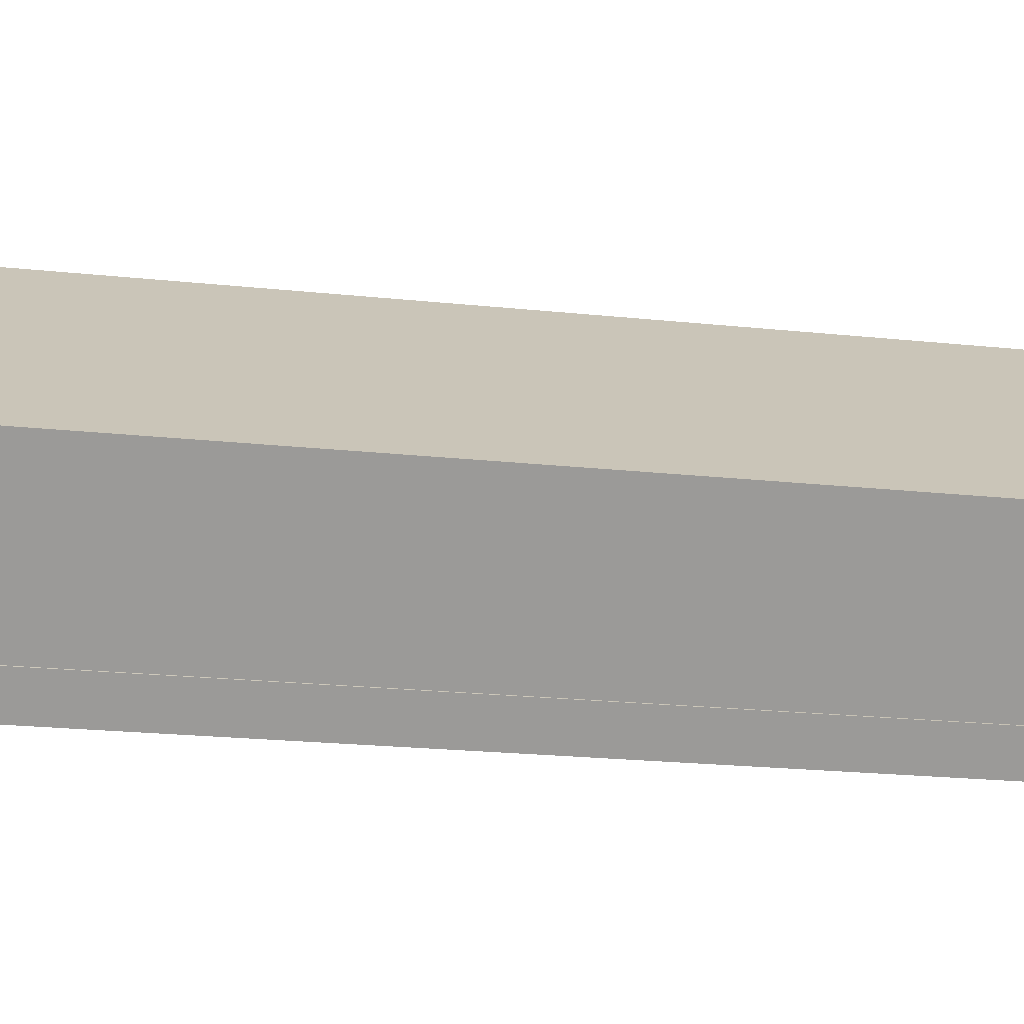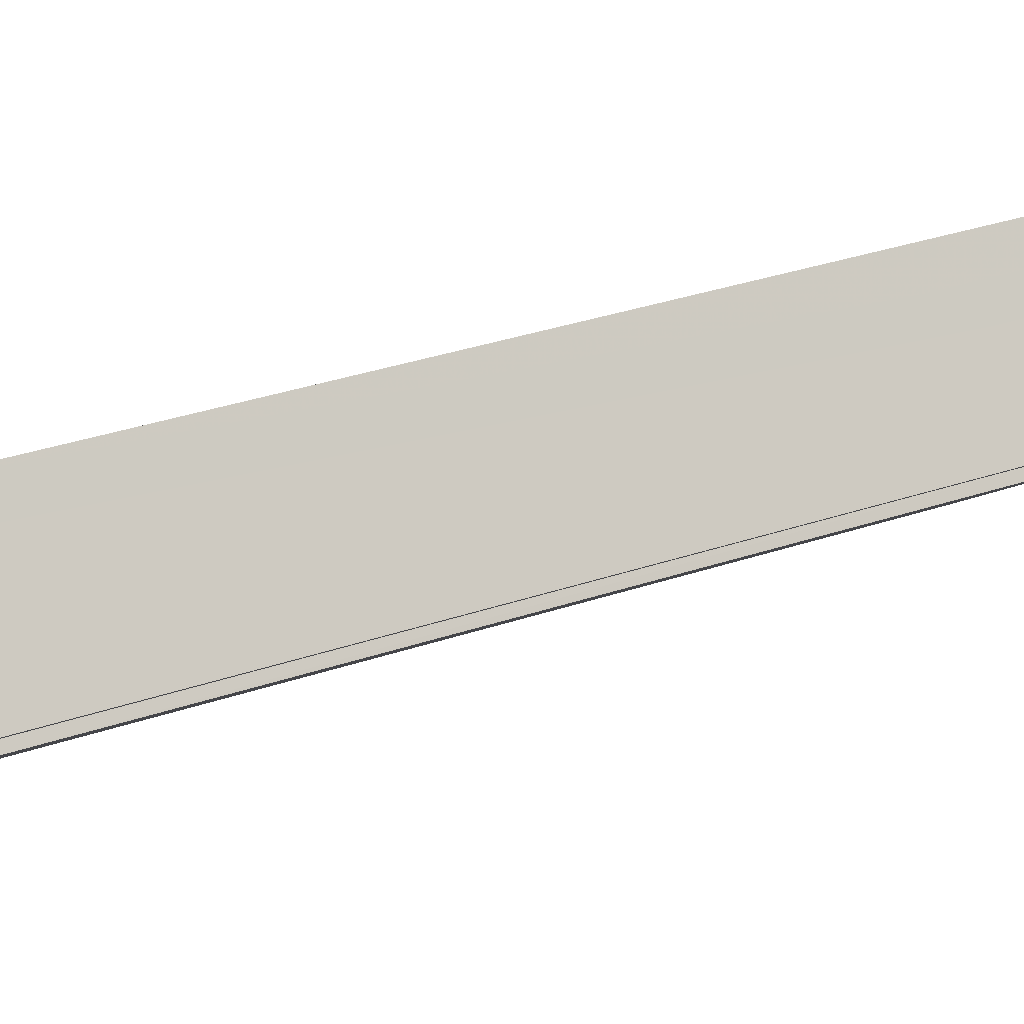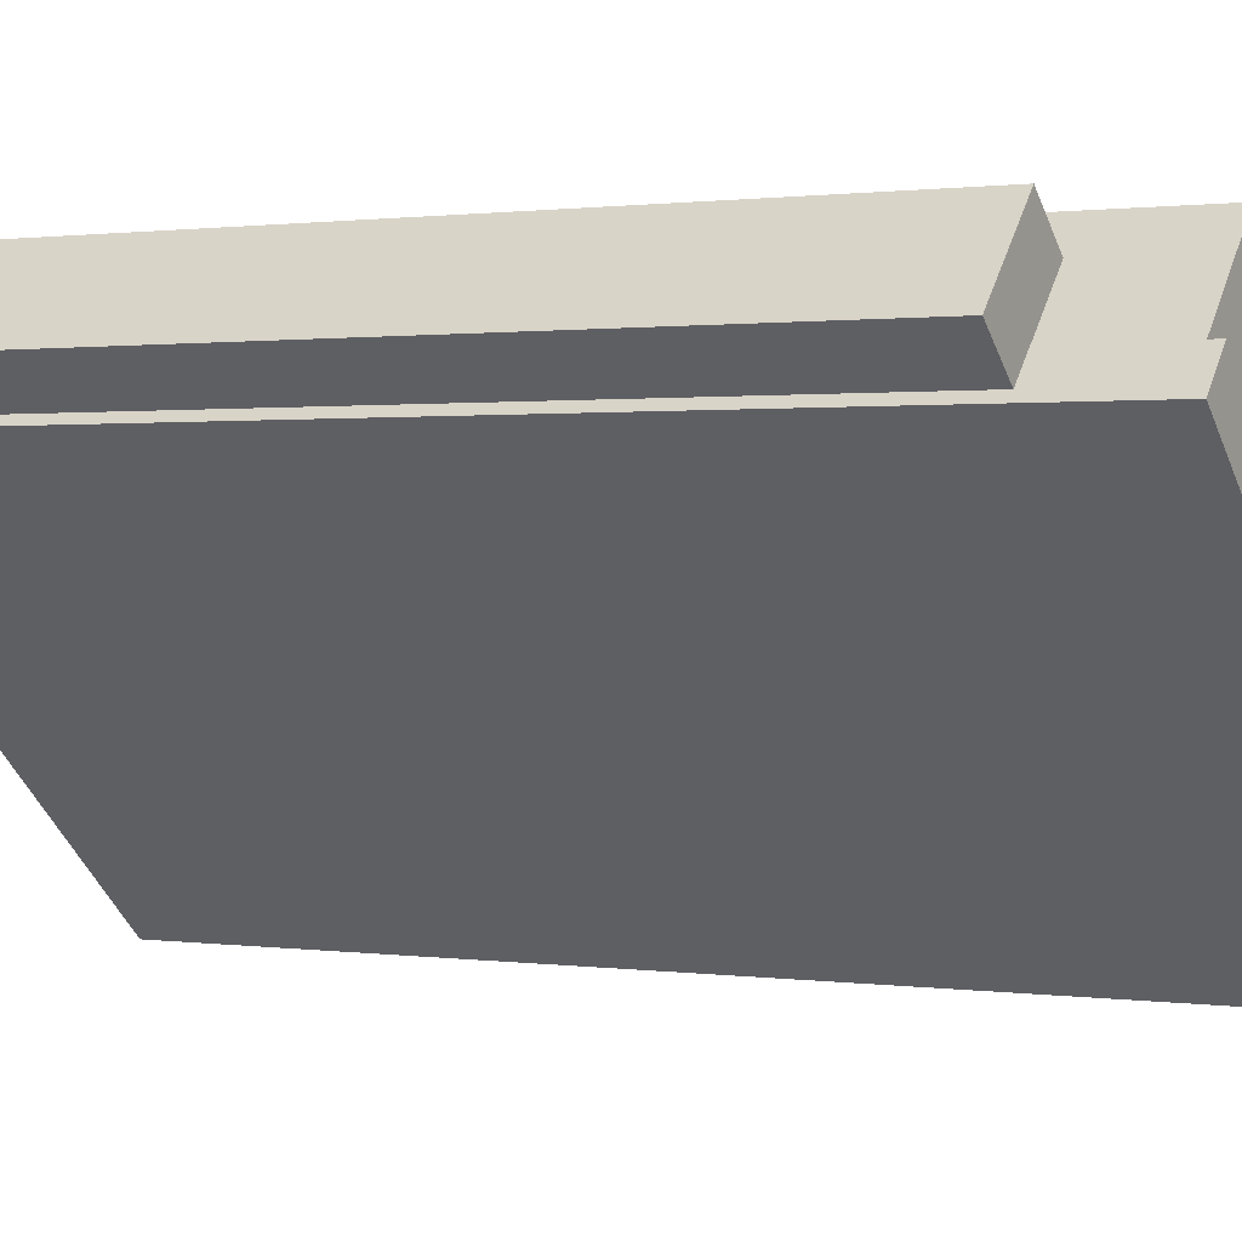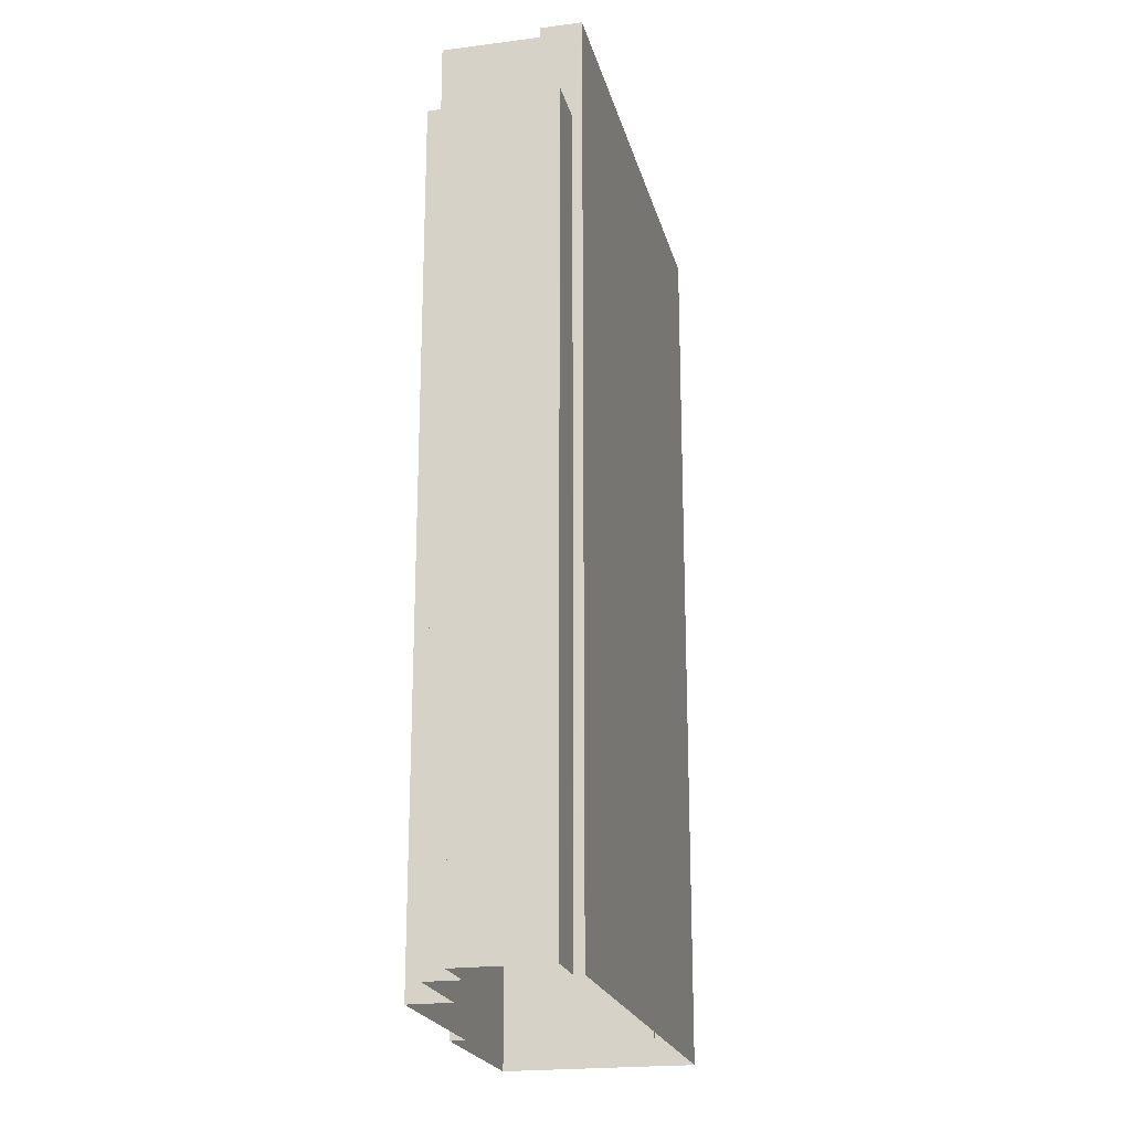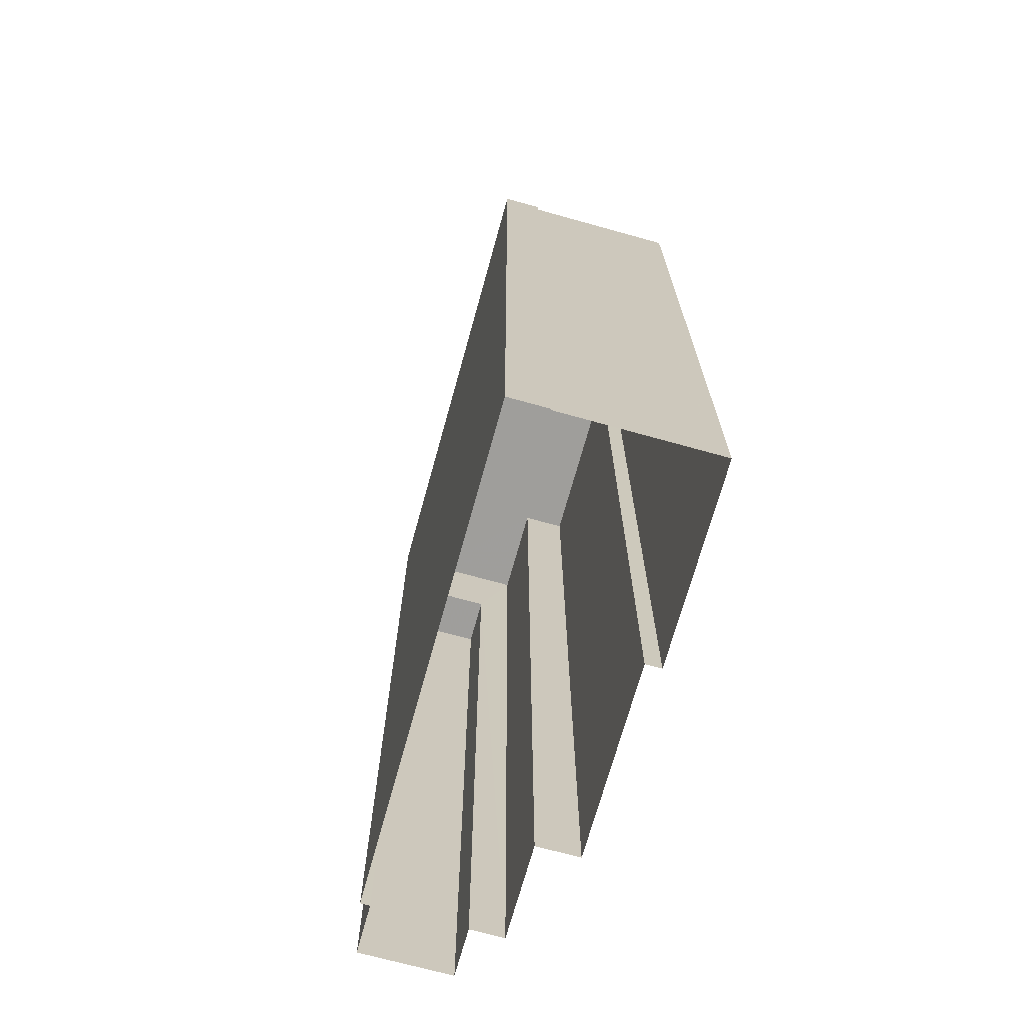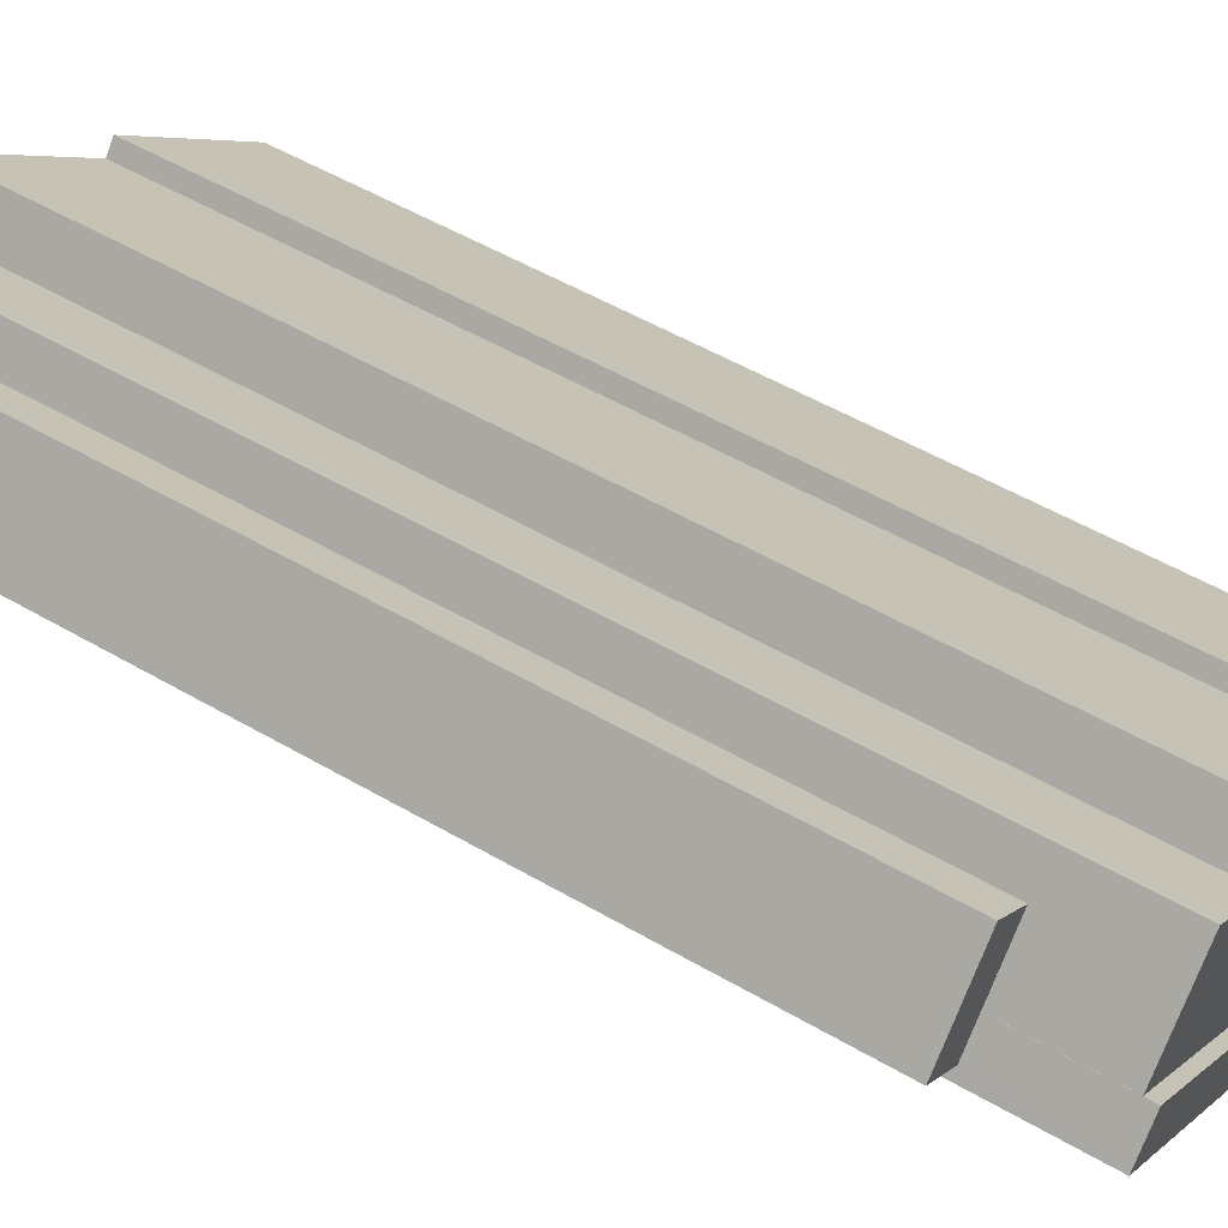
<metadata>
{"format":"obj","ext":"obj","renderer":"f3d","projection":"perspective","resolution":1024,"background":"white","views":[{"elev":-21.7,"azim":79.4,"up":"+Y"},{"elev":37.7,"azim":-112.7,"up":"+Y"},{"elev":0.9,"azim":-60.6,"up":"+Y"},{"elev":-21.0,"azim":-119.0,"up":"+Z"},{"elev":-70.8,"azim":32.3,"up":"+Z"},{"elev":52.7,"azim":-57.9,"up":"+Y"}]}
</metadata>
<code>
v -1.155e+04 -3.801e+04 21.12
v -1.155e+04 -3.801e+04 21.12
v -1.154e+04 -3.801e+04 21.12
v -1.156e+04 -3.8e+04 21.12
v -1.156e+04 -3.8e+04 21.12
v -1.155e+04 -3.802e+04 21.12
v -1.155e+04 -3.802e+04 21.12
v -1.155e+04 -3.802e+04 21.12
v -1.156e+04 -3.8e+04 21.12
v -1.156e+04 -3.8e+04 21.12
v -1.157e+04 -3.801e+04 21.12
v -1.156e+04 -3.8e+04 21.12
v -1.157e+04 -3.801e+04 21.12
v -1.157e+04 -3.8e+04 21.12
v -1.156e+04 -3.8e+04 58.1
v -1.156e+04 -3.8e+04 58.1
v -1.156e+04 -3.8e+04 58.1
v -1.157e+04 -3.801e+04 58.1
v -1.157e+04 -3.8e+04 58.1
v -1.156e+04 -3.8e+04 58.1
v -1.156e+04 -3.8e+04 62.34
v -1.156e+04 -3.8e+04 62.34
v -1.156e+04 -3.8e+04 62.34
v -1.156e+04 -3.8e+04 62.34
v -1.155e+04 -3.801e+04 62.34
v -1.155e+04 -3.801e+04 62.34
v -1.154e+04 -3.801e+04 62.34
v -1.155e+04 -3.802e+04 62.34
v -1.156e+04 -3.8e+04 62.81
v -1.155e+04 -3.802e+04 62.81
v -1.155e+04 -3.802e+04 62.81
v -1.157e+04 -3.801e+04 62.81
f 1 2 3
f 4 5 1
f 6 7 8
f 1 3 6
f 9 10 4
f 11 4 8
f 12 9 13
f 14 12 13
f 11 13 4
f 8 4 1
f 8 1 6
f 9 4 13
f 15 16 17
f 18 17 19
f 19 17 20
f 17 16 20
f 21 22 23
f 24 23 25
f 26 25 27
f 23 22 28
f 27 25 28
f 25 23 28
f 29 30 31
f 29 32 30
f 20 9 12
f 20 16 9
f 13 19 14
f 13 18 19
f 19 12 14
f 19 20 12
f 15 22 16
f 9 16 10
f 10 16 21
f 16 22 21
f 21 4 10
f 21 23 4
f 23 5 4
f 23 24 5
f 24 1 5
f 24 25 1
f 25 2 1
f 25 26 2
f 26 3 2
f 26 27 3
f 28 3 27
f 28 6 3
f 29 18 32
f 32 18 11
f 29 17 18
f 11 18 13
f 7 30 8
f 7 31 30
f 32 11 8
f 30 32 8
f 15 17 22
f 6 28 7
f 17 29 22
f 7 28 31
f 28 29 31
f 22 29 28

</code>
